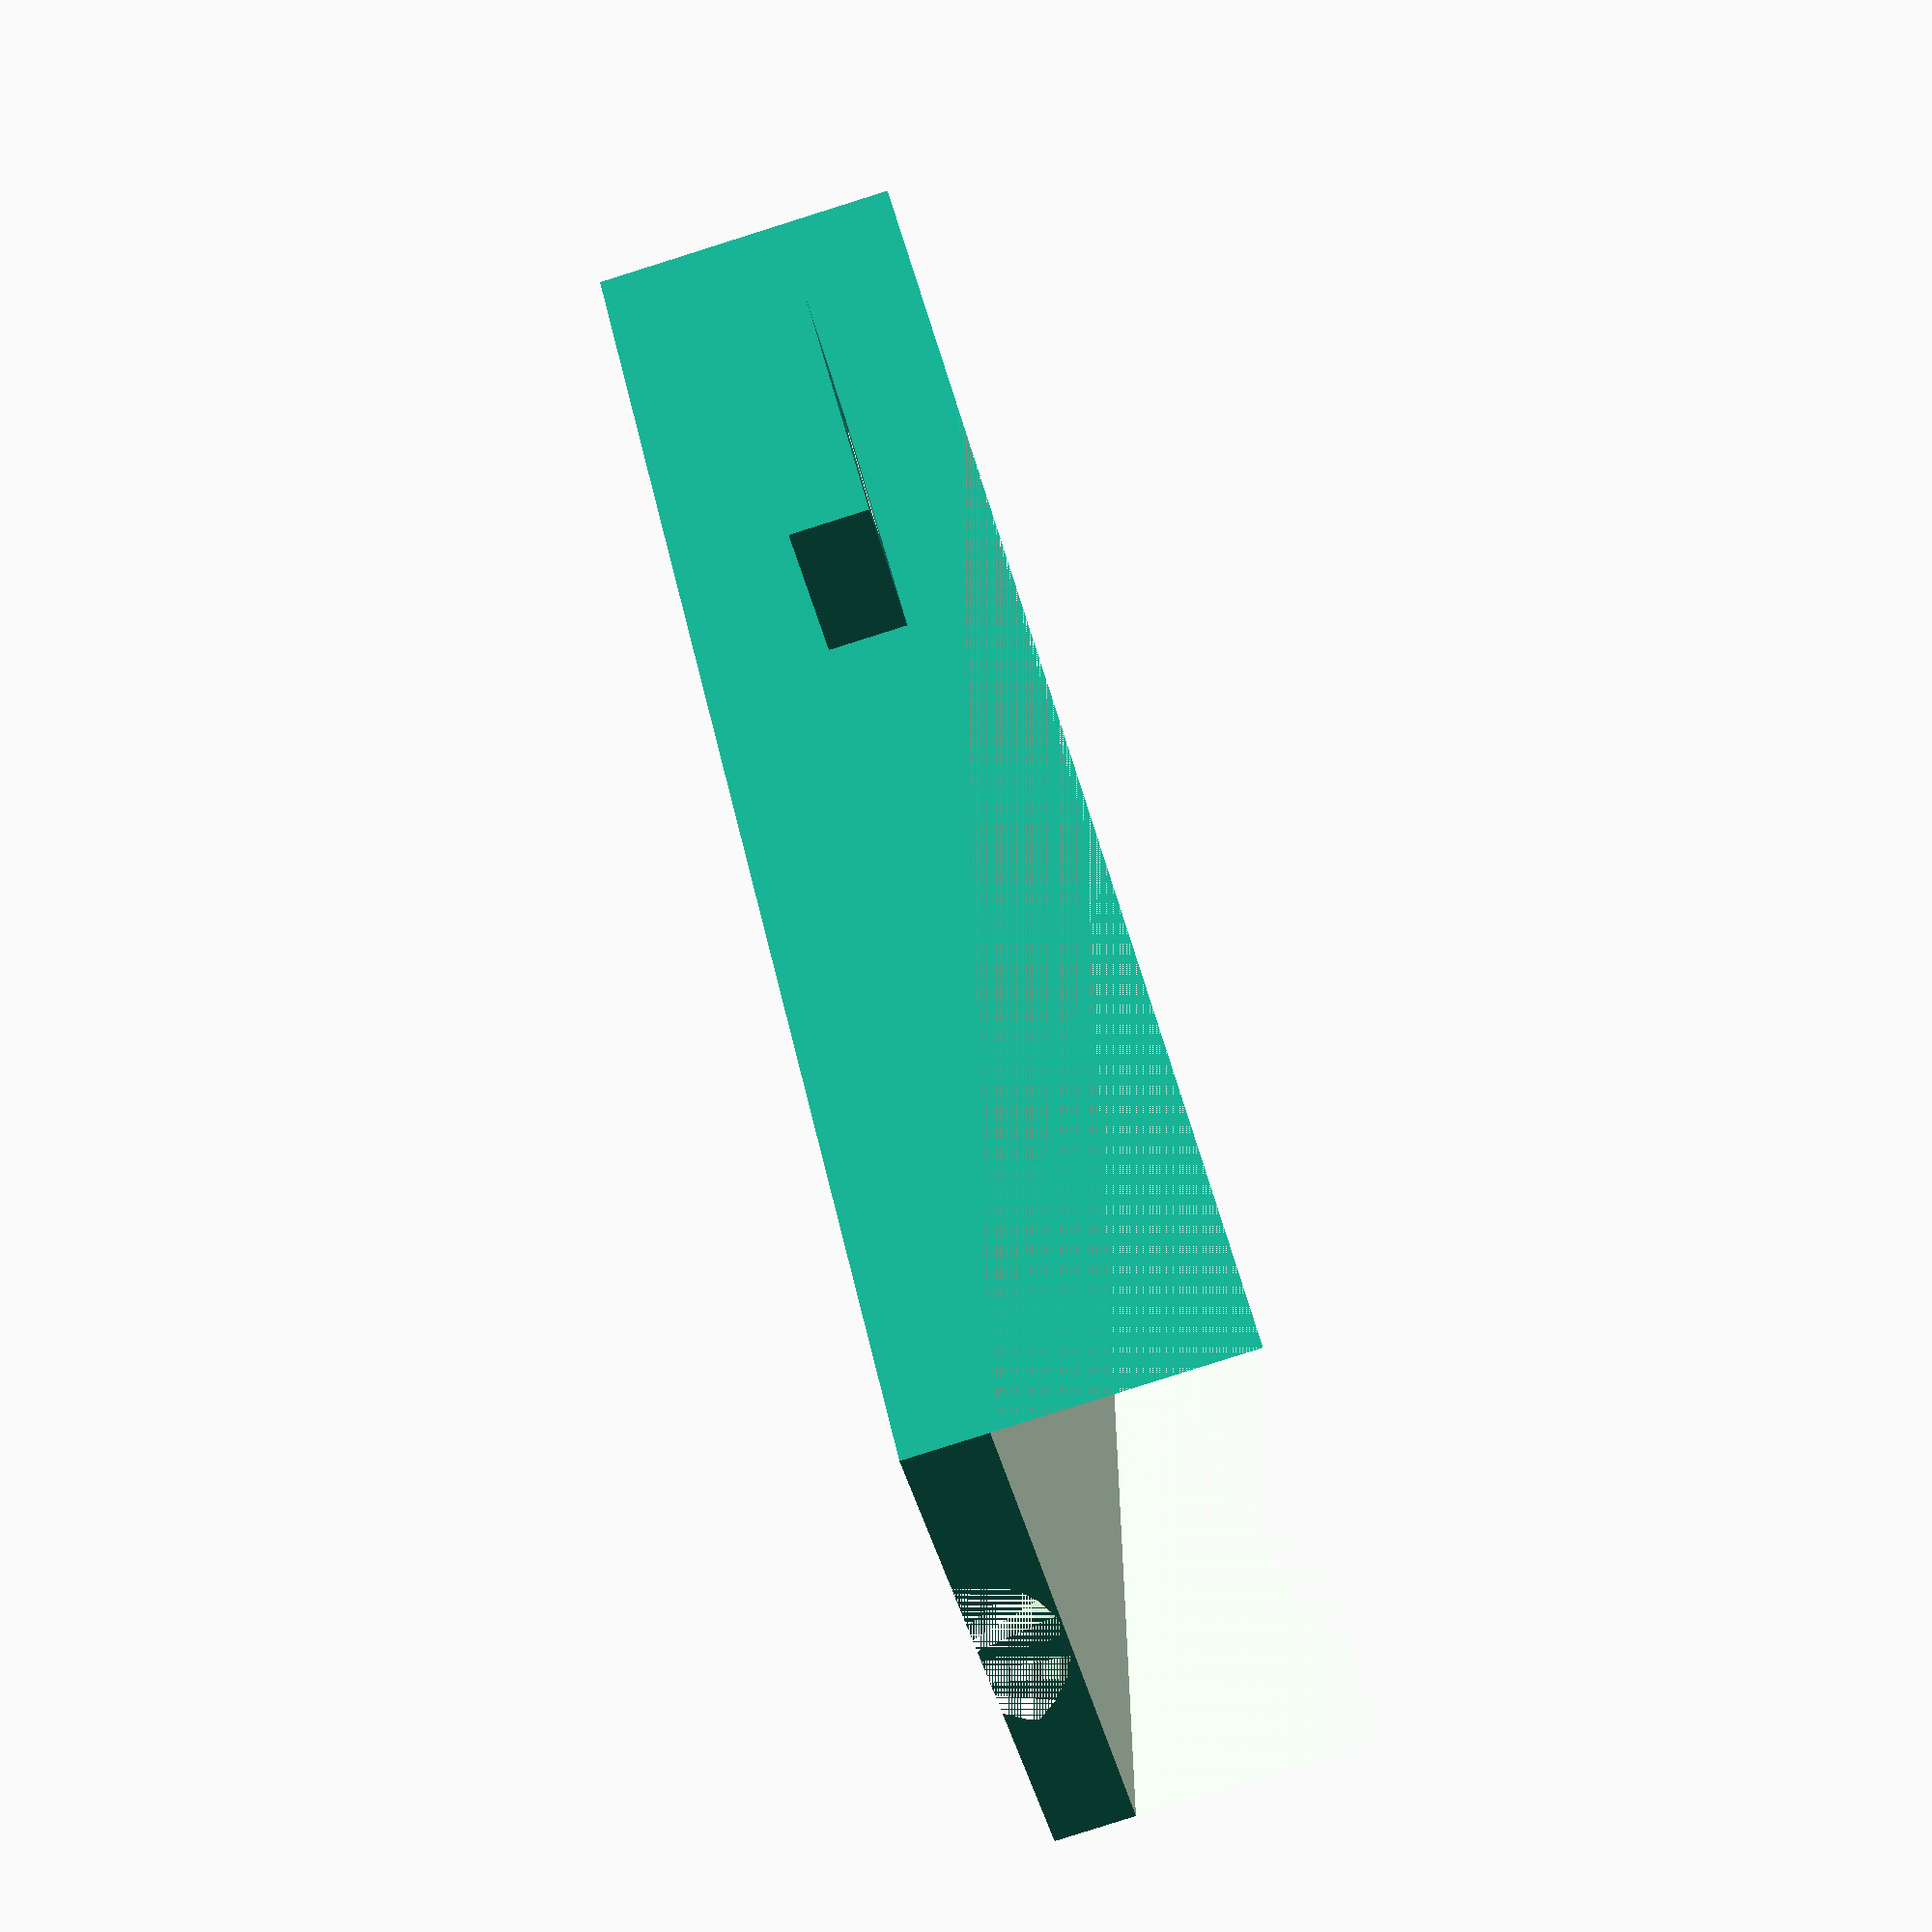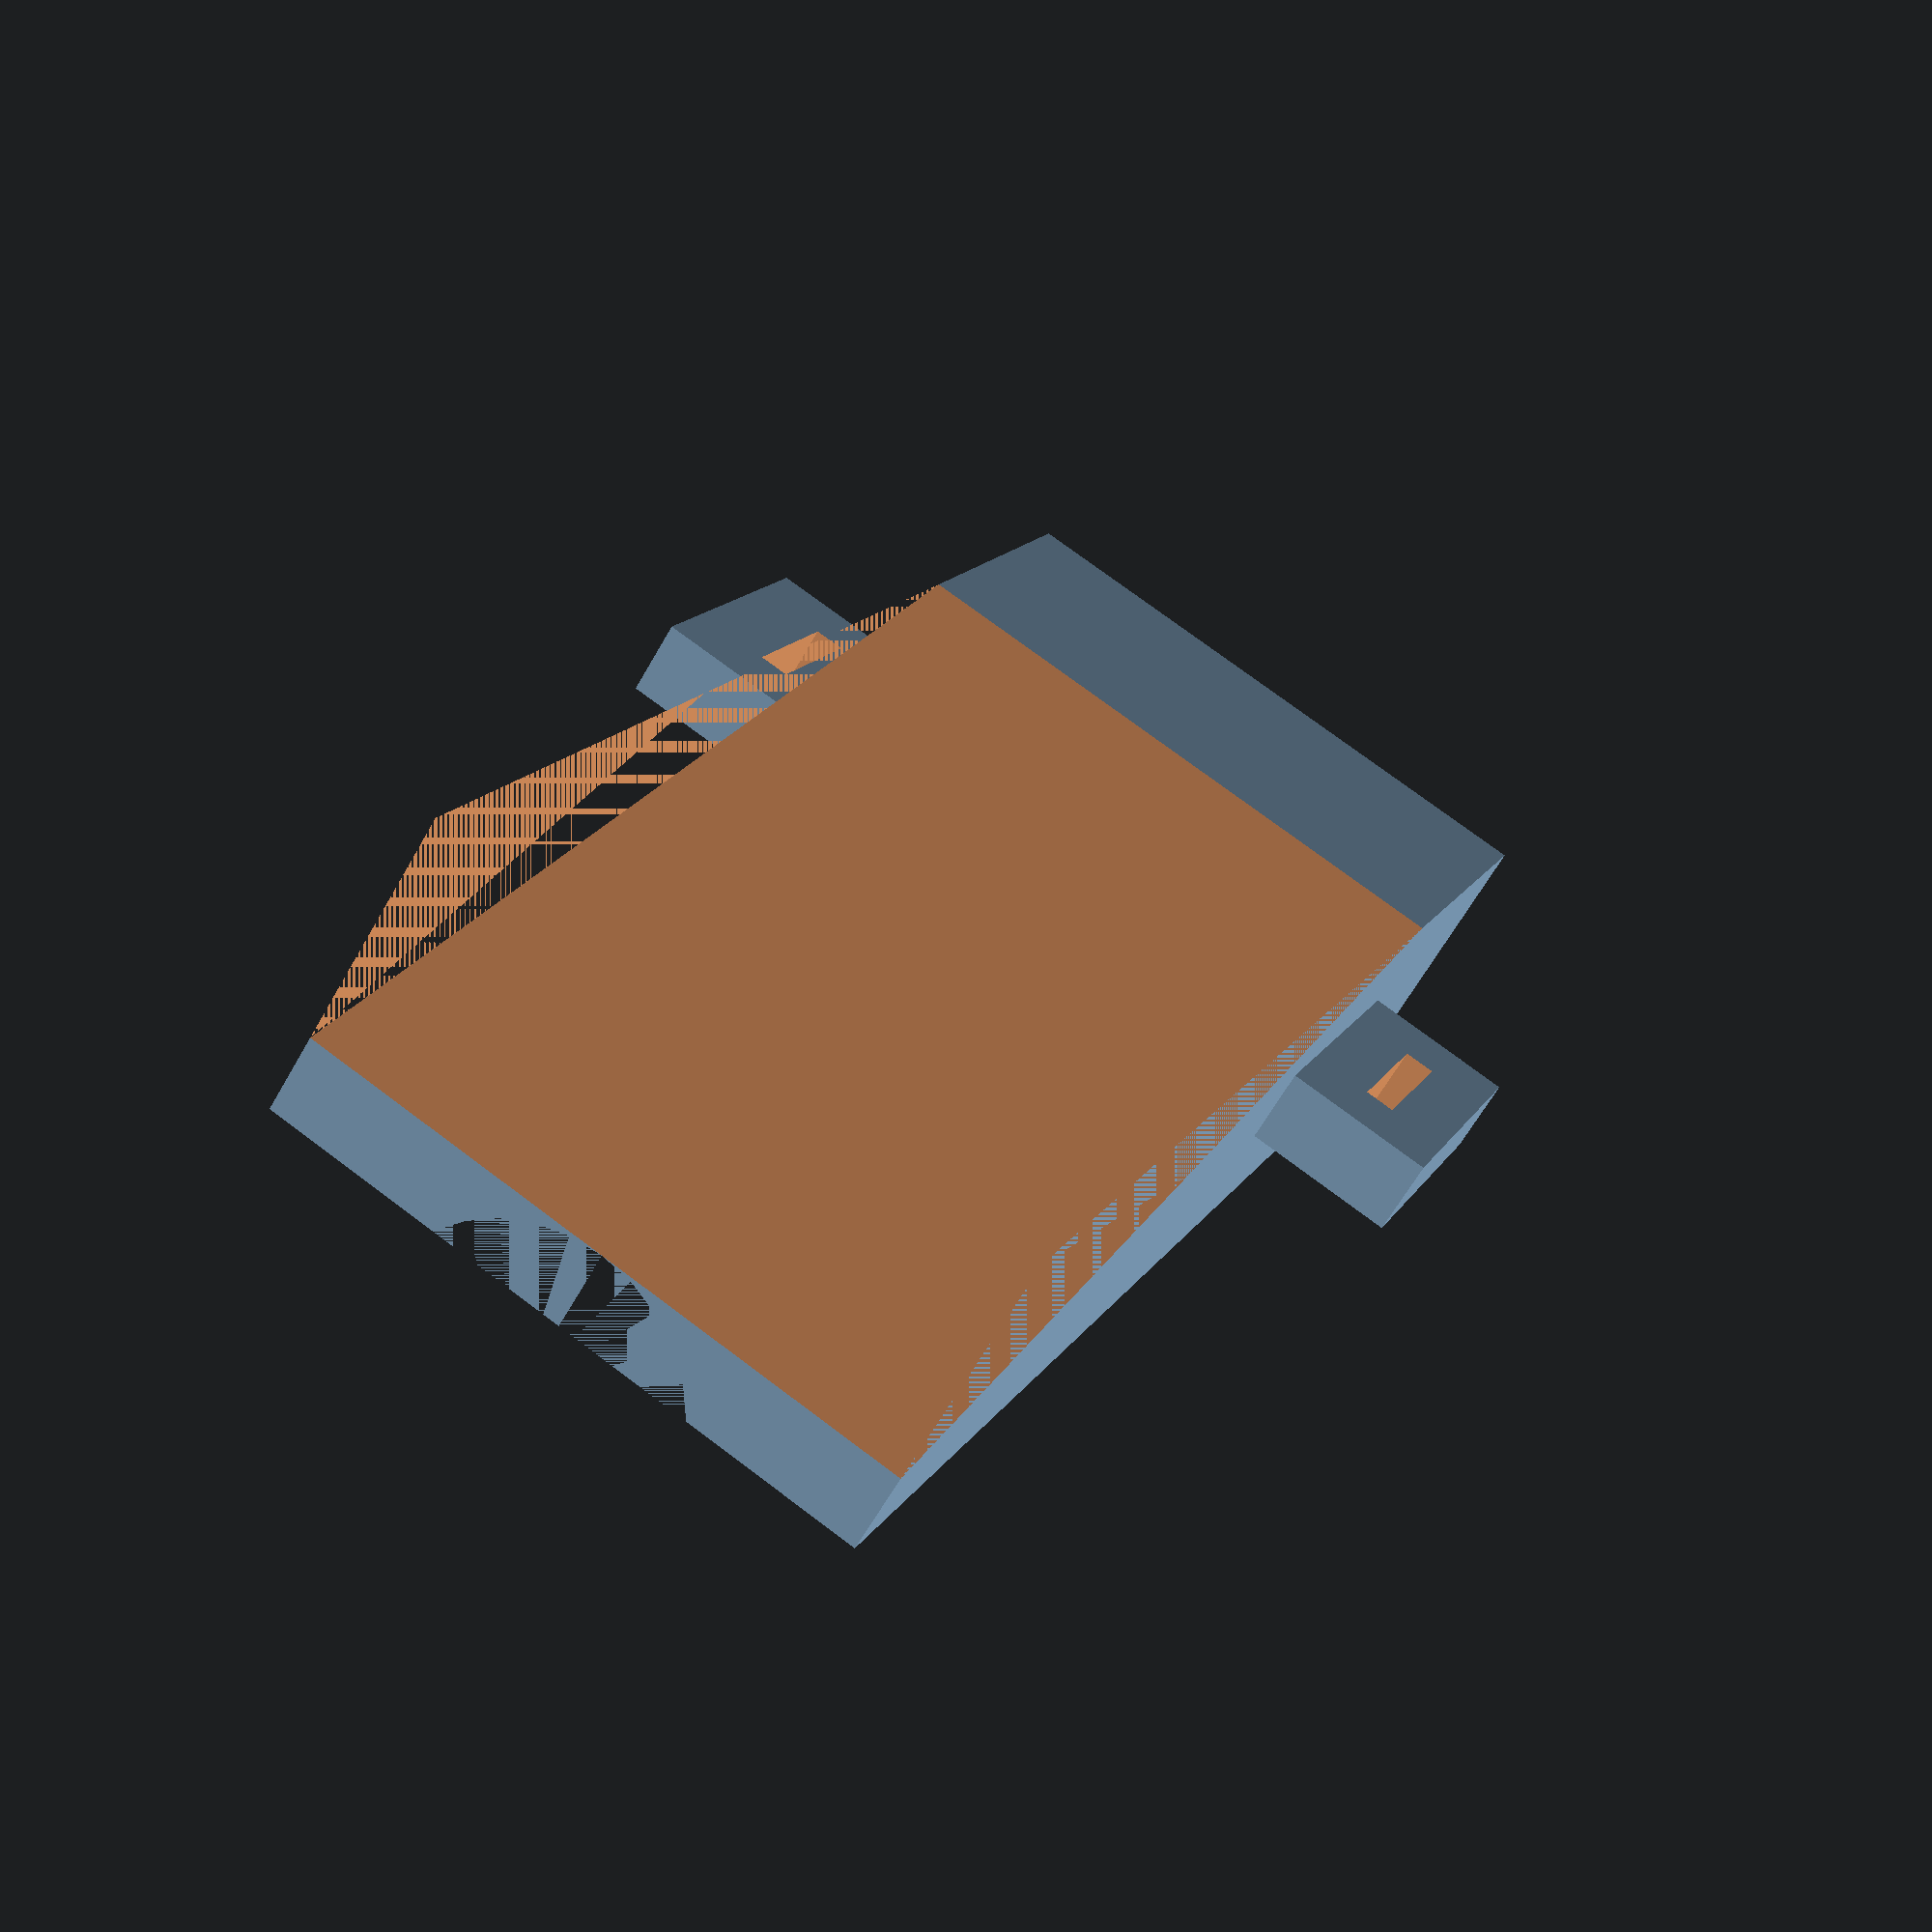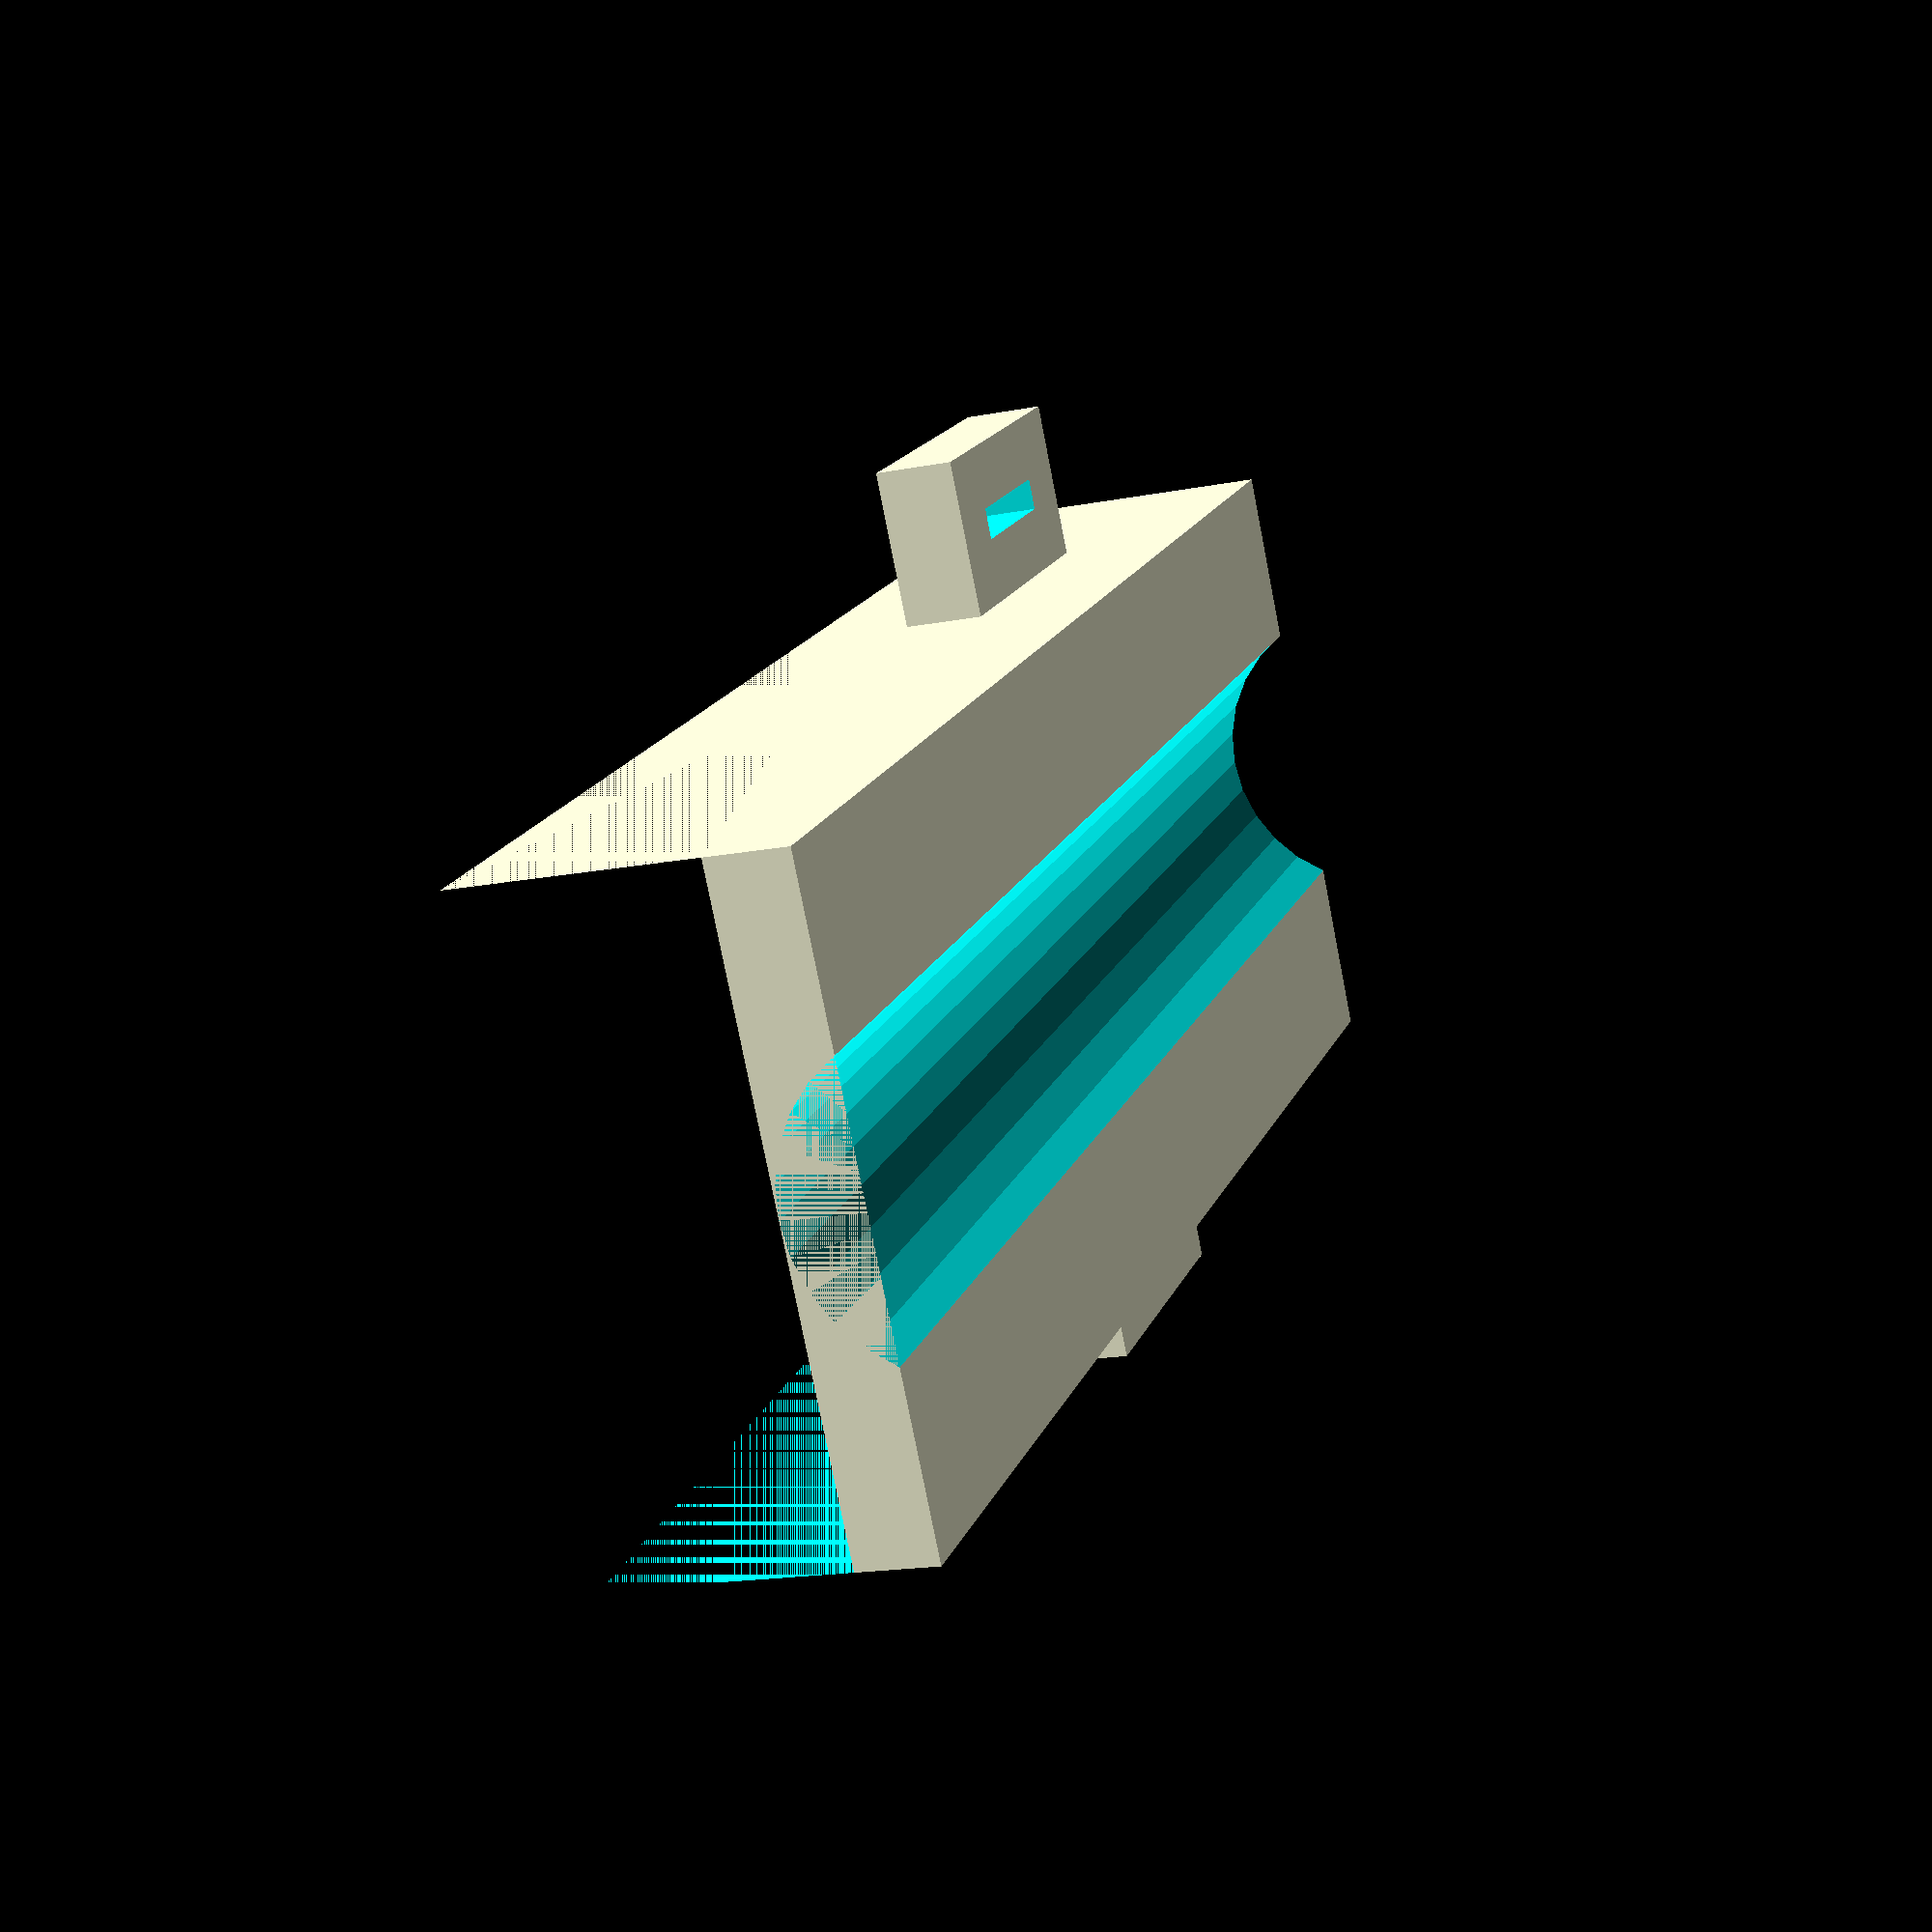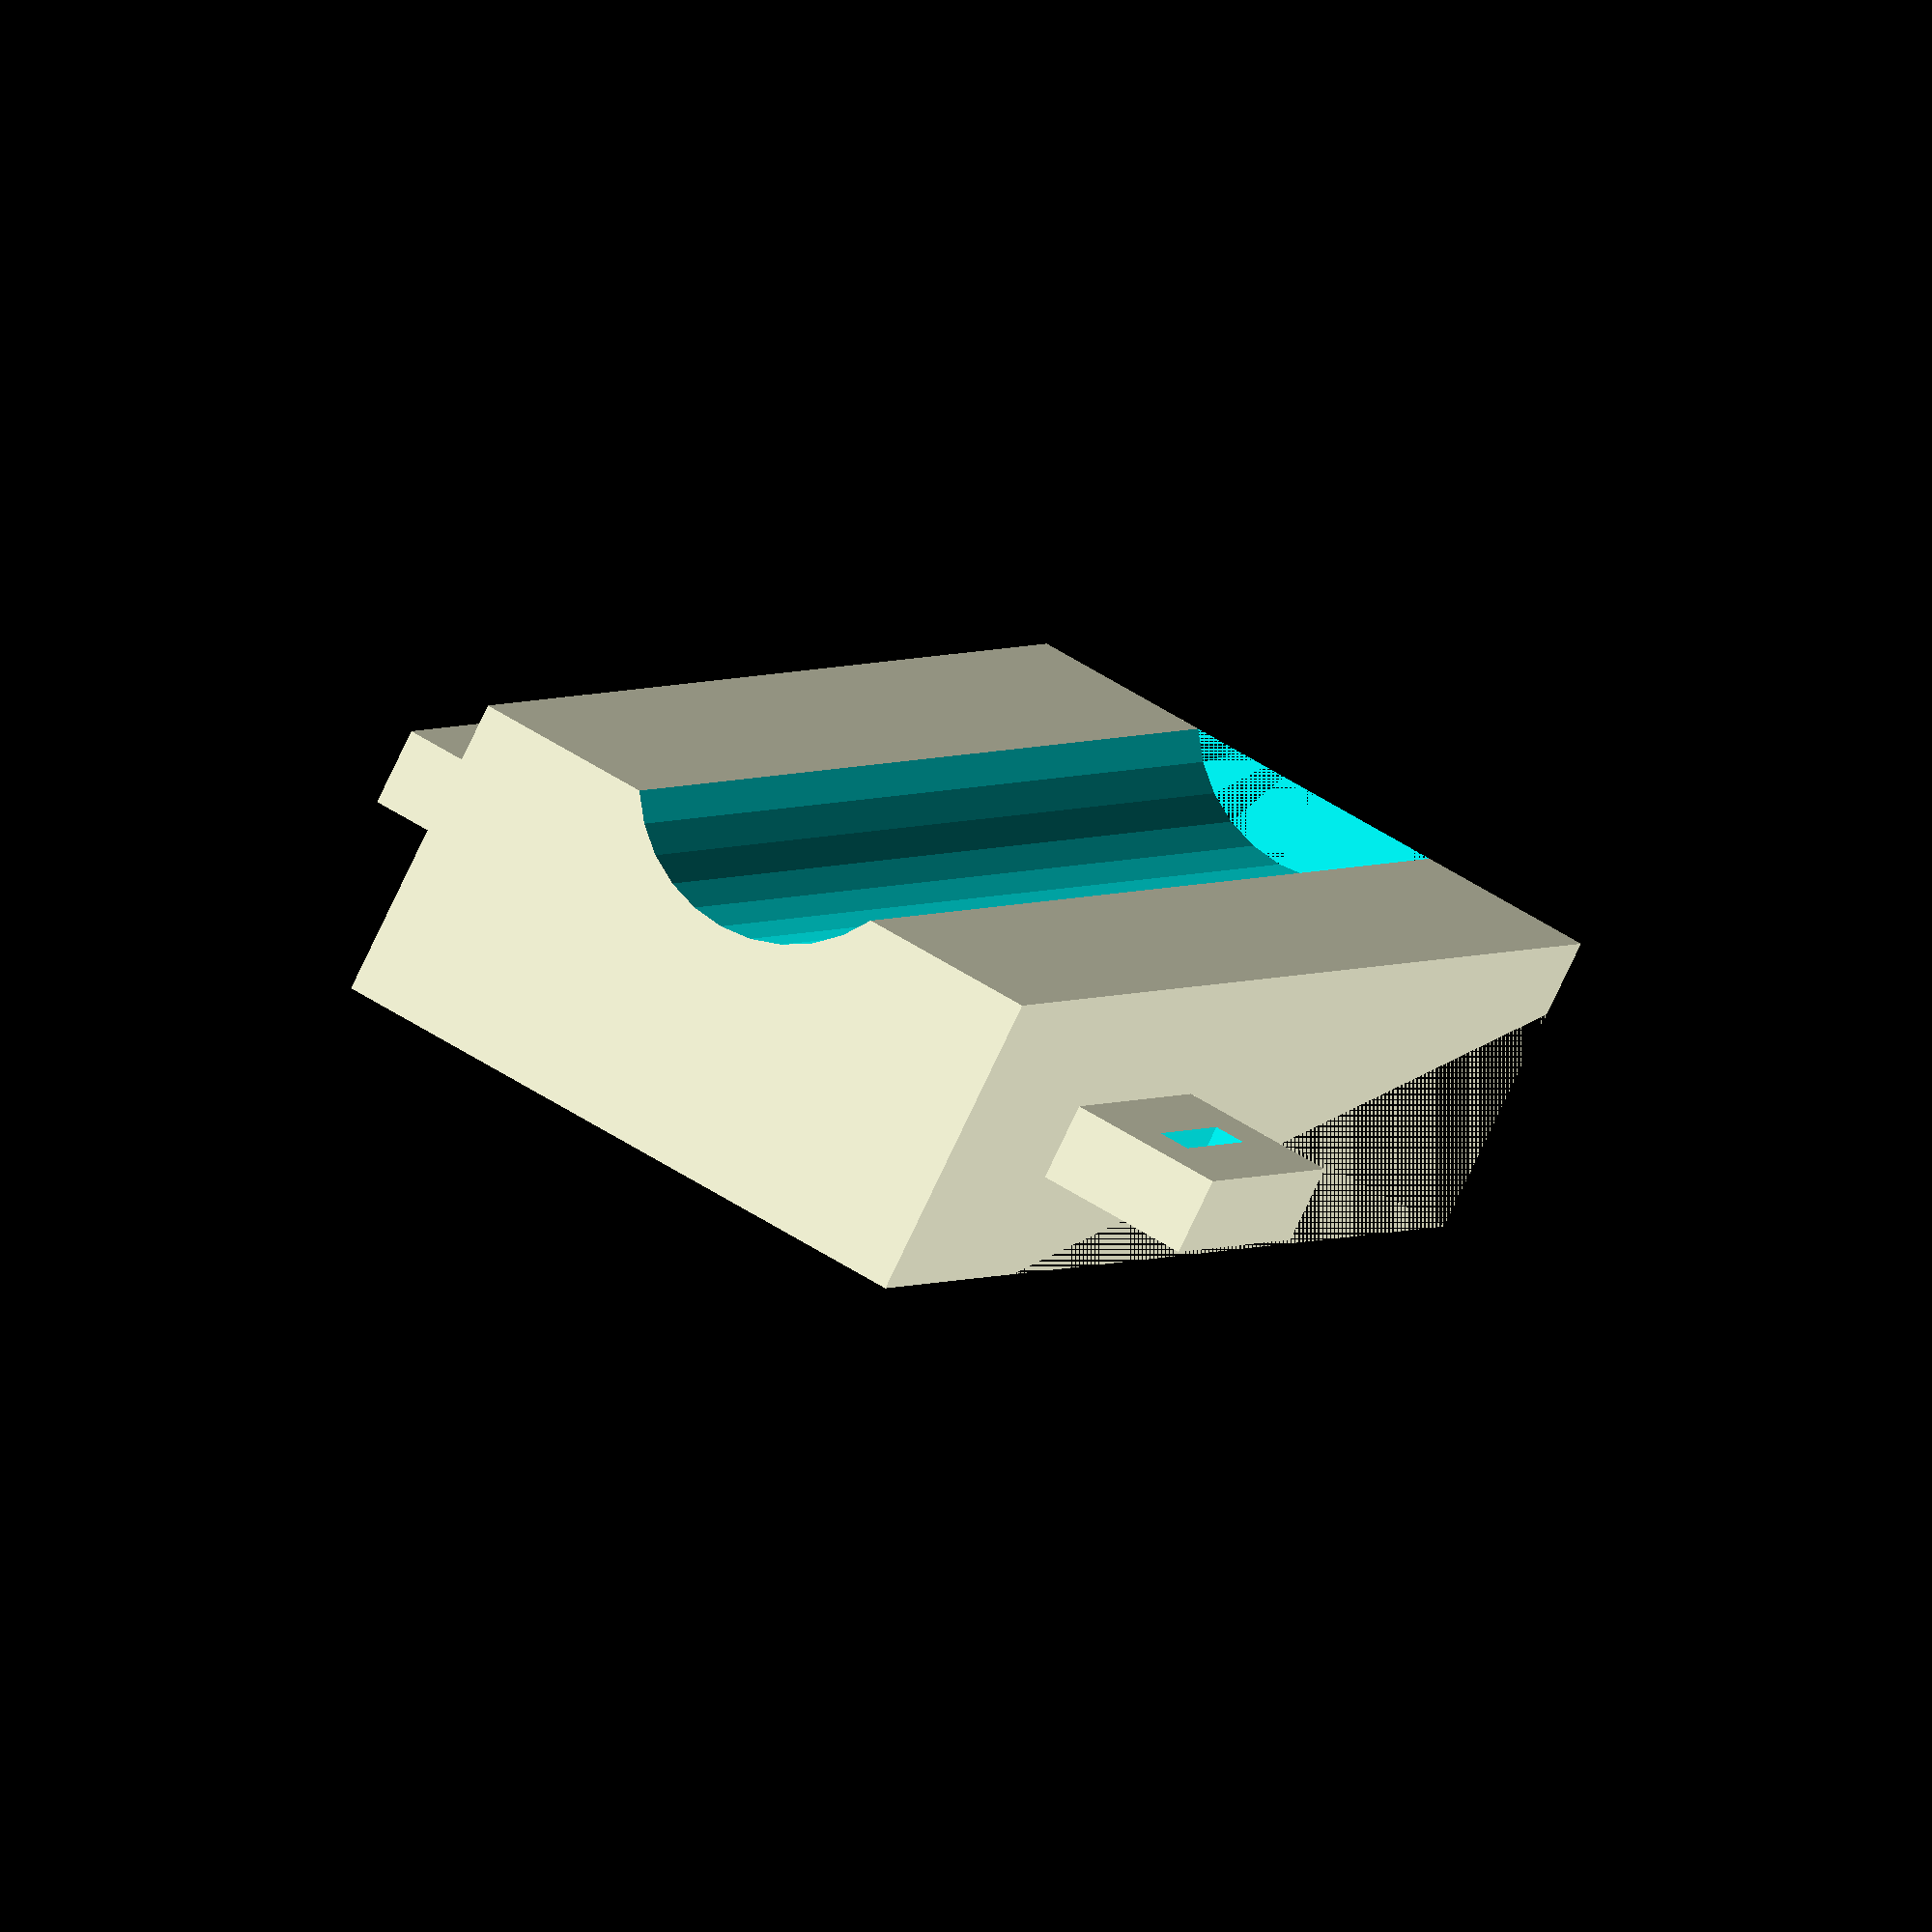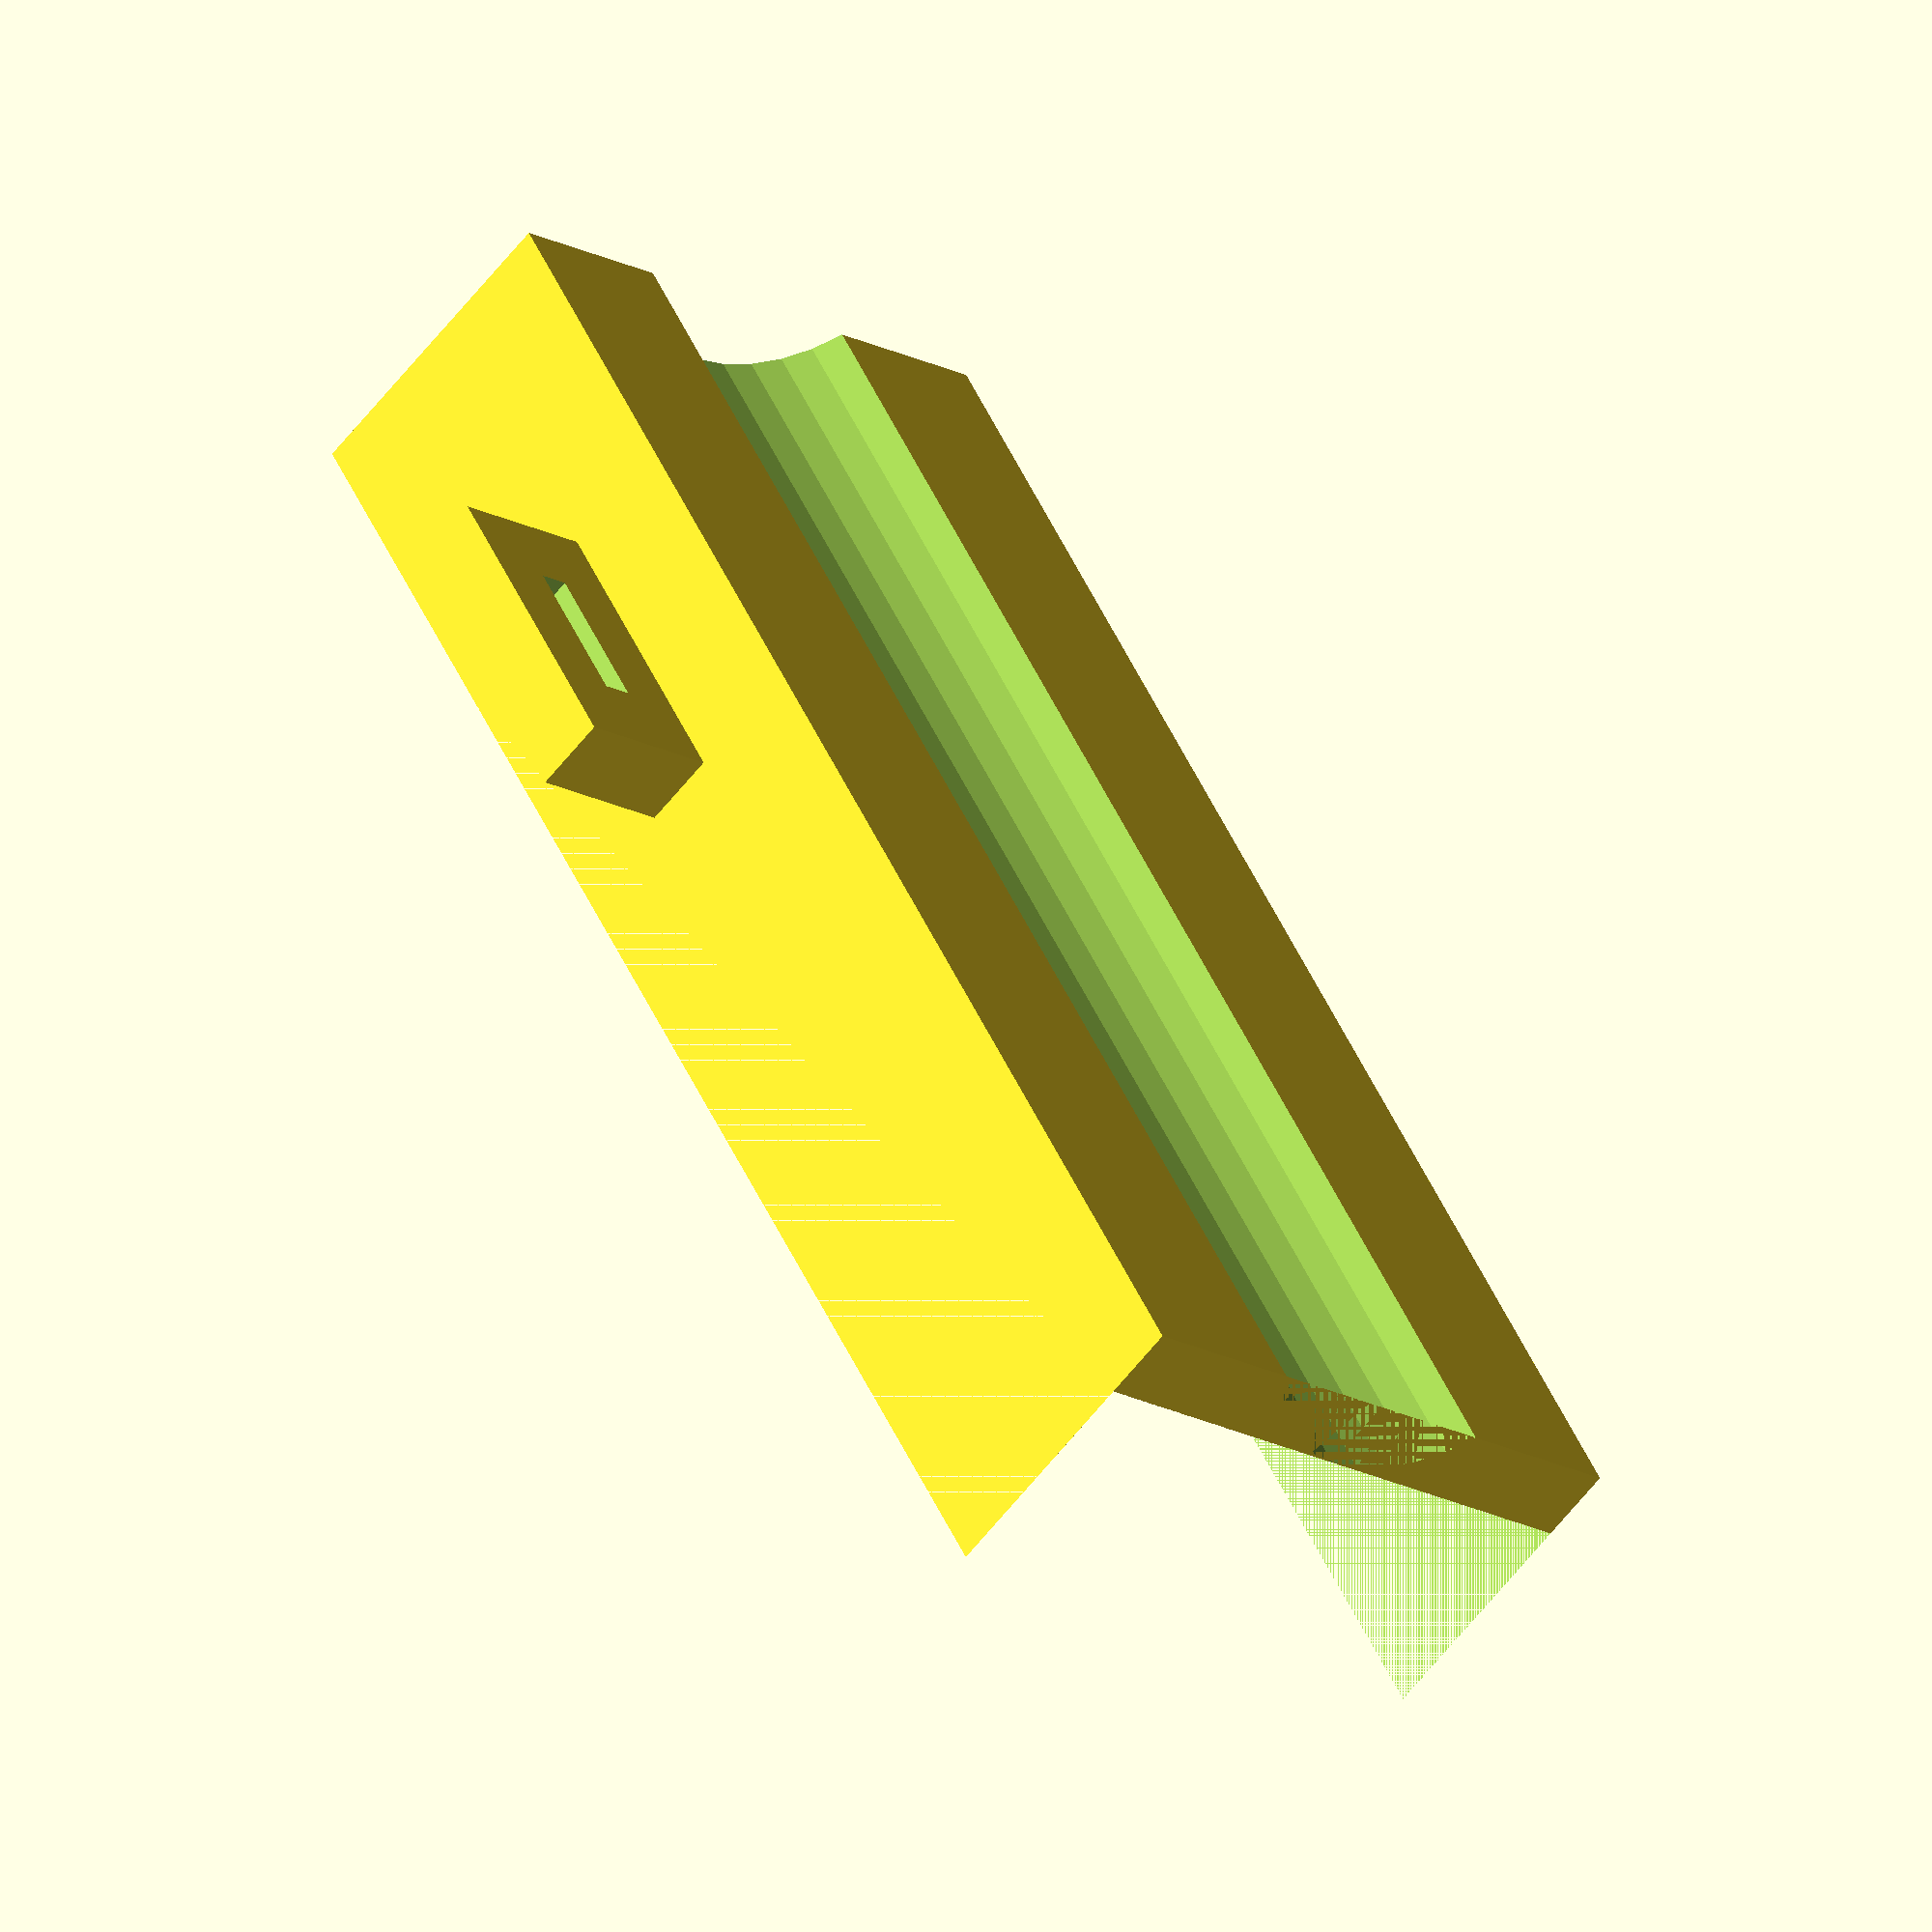
<openscad>
// Trying to be a trekking pole camera mount
// jellsworth Dec 2014
//
// units = inches


union() {
	difference() {
	
		// base block
		cube([ 5, 2, 1 ], false);
	
		// remove wedge
		translate([ 0, 0, 0.25]) {
			rotate([ 0, -11, 0]) {
				cube([ 5, 2, 1 ], false);
			}
		}
	
		// remove pole channel
		translate([ 0, 1, -0.25]) {
			rotate([ 0, 90, 0]) {
				cylinder(h = 6, r1 = 0.5, r2 = 0.5, center = false, $fn=30);
			}
		}
	}

	difference() {
		// add strap supports
		translate( [3, -0.5, 0.4]) {
			cube([ 1, 3, 0.25]);
		}
		
		// cut strap holes
		translate([3.25, -0.2, 0]){
			rotate([90, 0, 0]) {
				cube([0.5, 2, 0.1], false);
			}
		}
		translate([3.25, 2.25, 0]){
			rotate([90, 0, 0]) {
				cube([0.5, 2, 0.1], false);
			}
		}

		//cut hole for bolt
		//1/4" - 20 x 3/4" (w/ 7/16" head)
		translate([4.5, 1, 0]){
			cylinder(h = 0.75, d=7/16, $fn=6);
			cylinder(h = 1.5, d=1/4, $fn=30);
		}

	}

}



</openscad>
<views>
elev=265.5 azim=46.3 roll=252.5 proj=p view=solid
elev=63.9 azim=293.0 roll=330.4 proj=p view=solid
elev=198.2 azim=33.5 roll=69.6 proj=p view=solid
elev=77.5 azim=67.3 roll=154.7 proj=o view=wireframe
elev=241.0 azim=120.1 roll=37.9 proj=o view=wireframe
</views>
